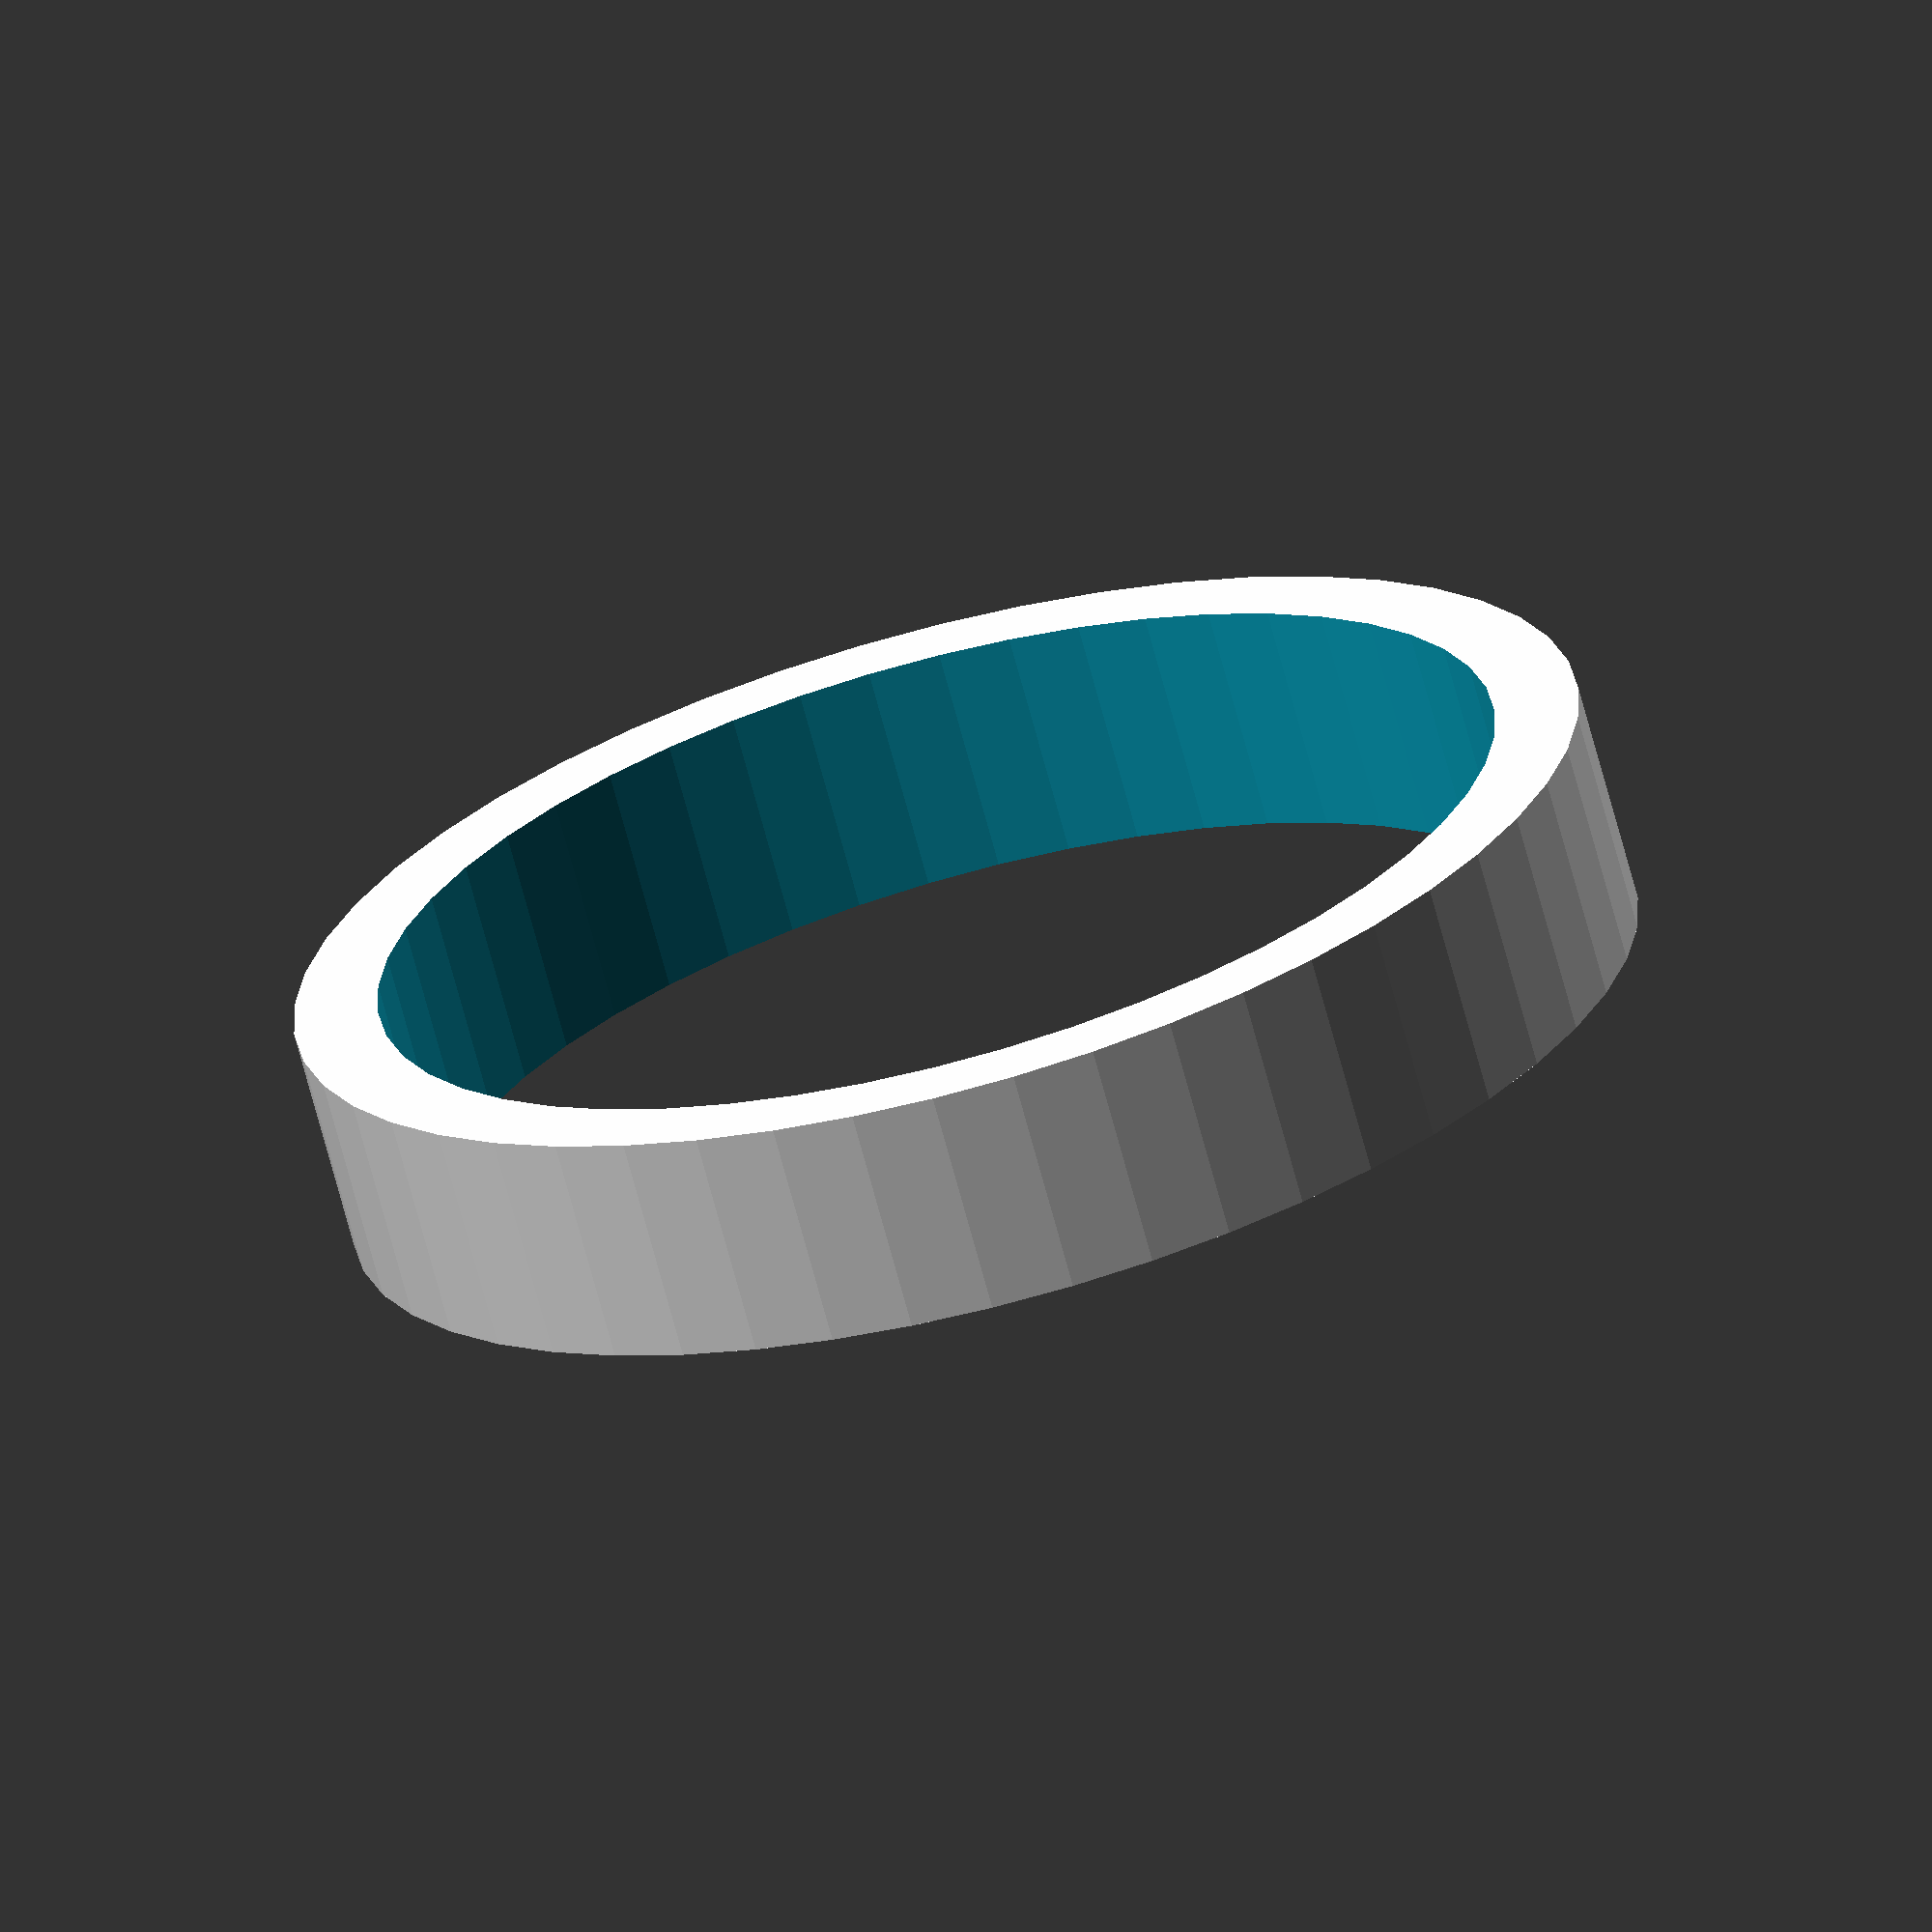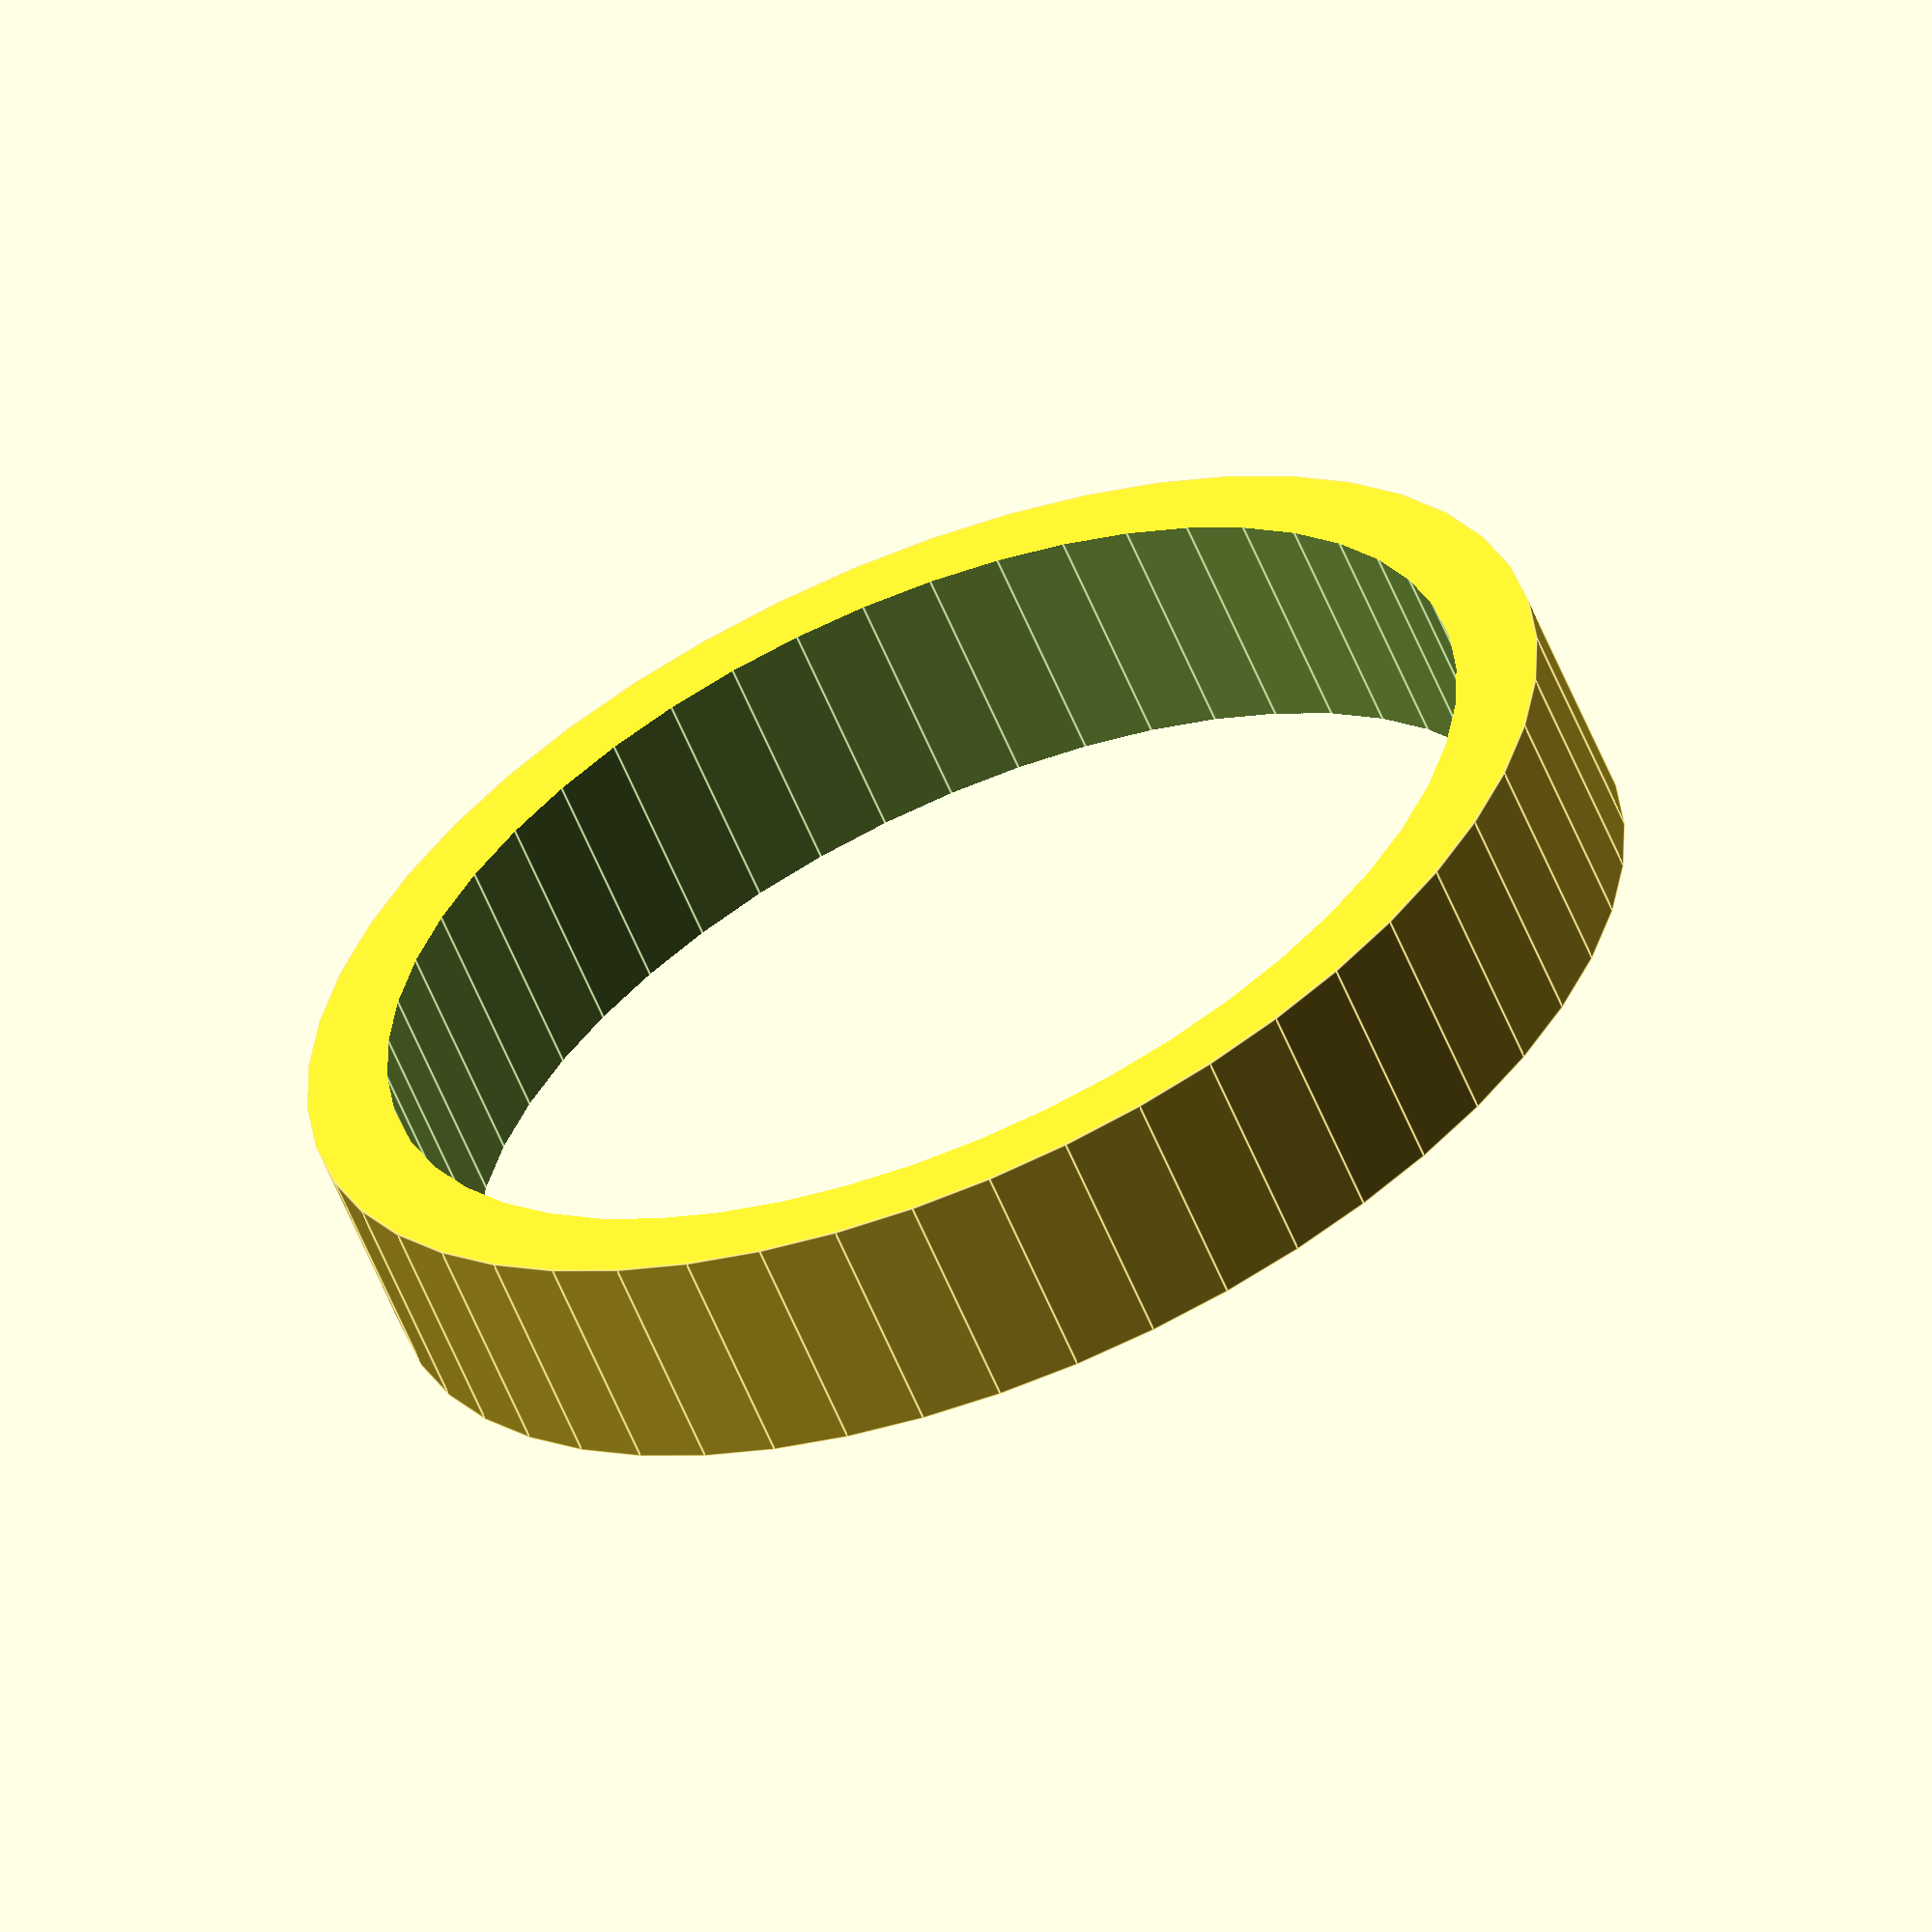
<openscad>
$fn = 50;


difference() {
	union() {
		translate(v = [0, 0, -1.0000000000]) {
			cylinder(h = 2, r = 5.7500000000);
		}
	}
	union() {
		translate(v = [0, 0, -100.0000000000]) {
			cylinder(h = 200, r = 5.0000000000);
		}
	}
}
</openscad>
<views>
elev=249.2 azim=17.7 roll=345.1 proj=o view=wireframe
elev=60.1 azim=242.1 roll=22.4 proj=o view=edges
</views>
